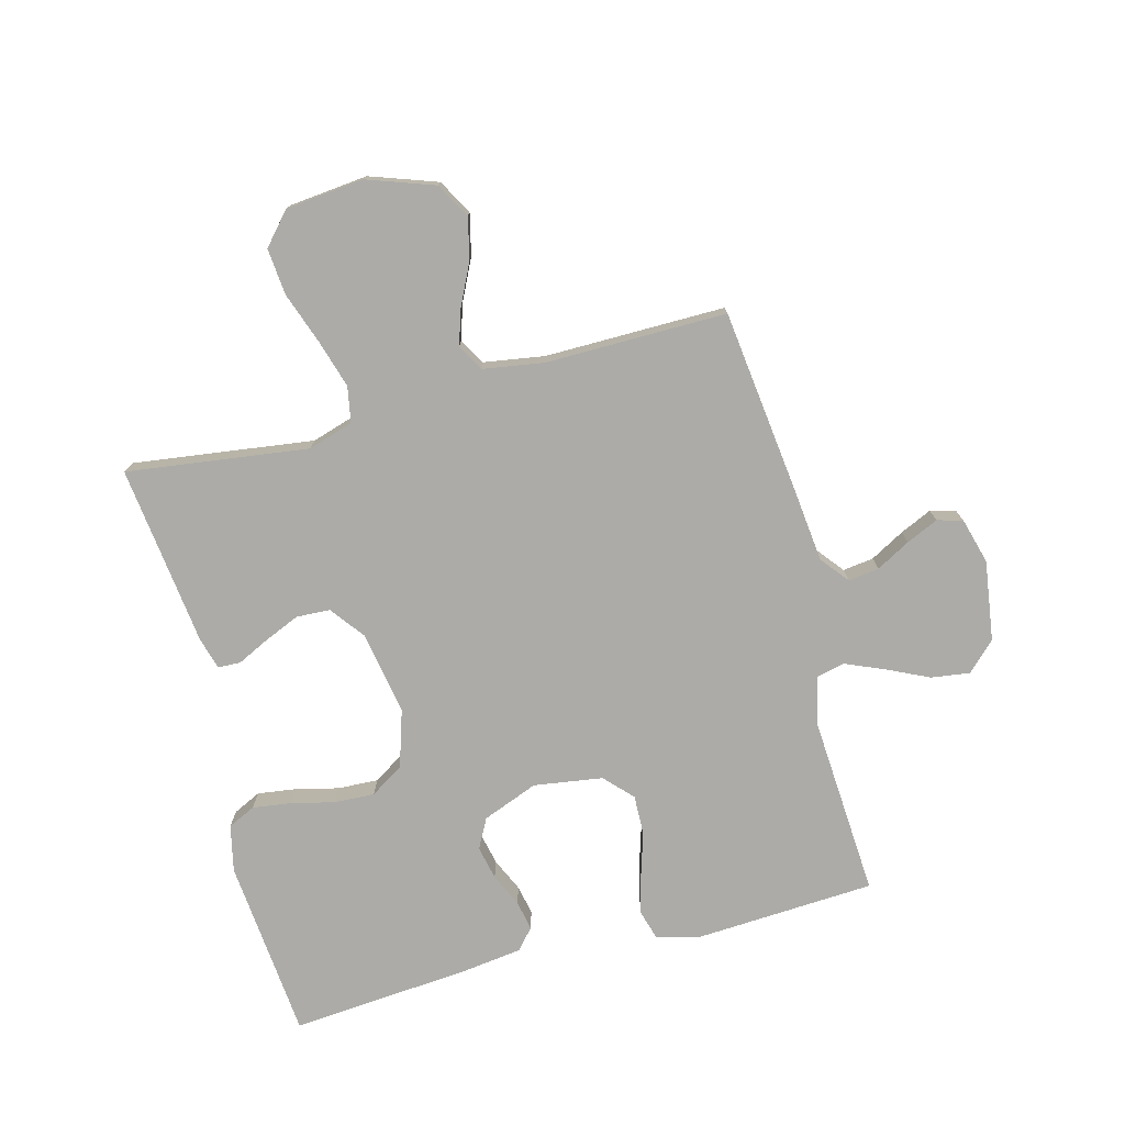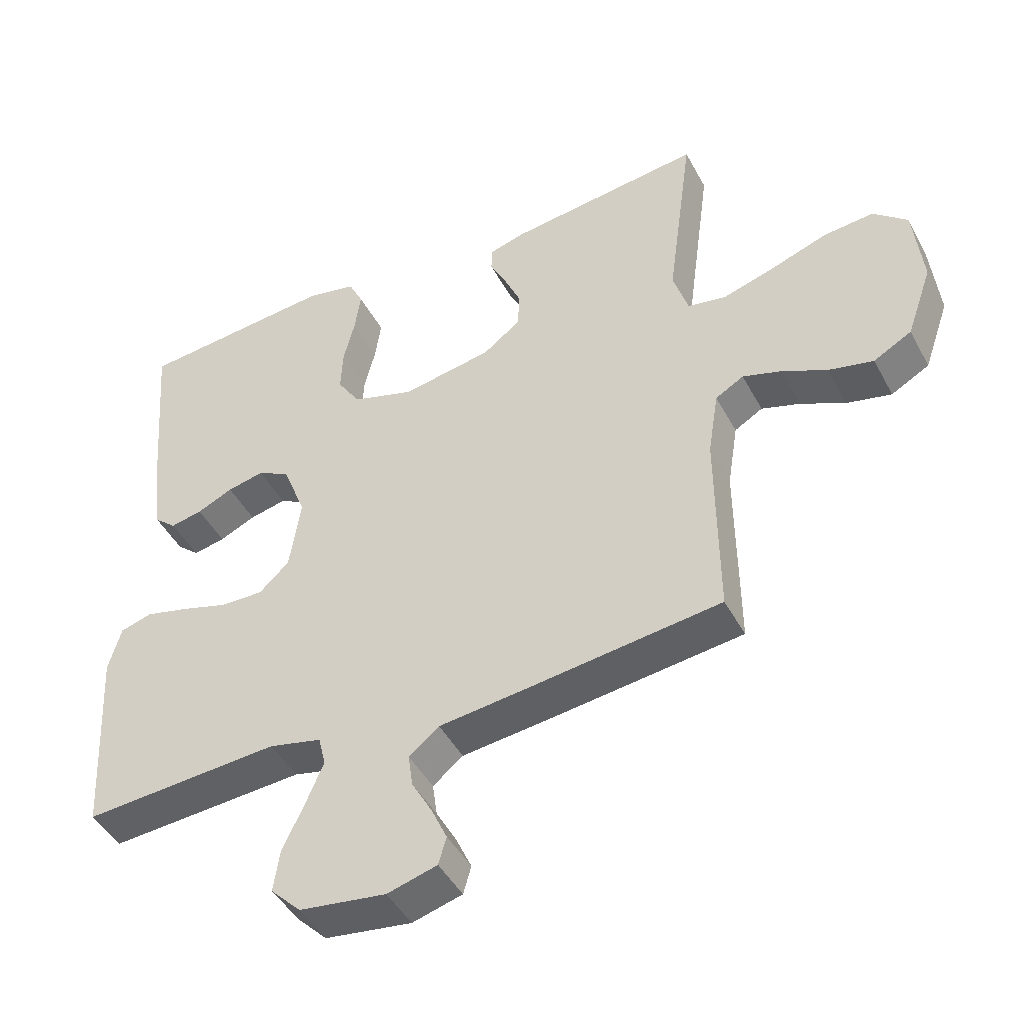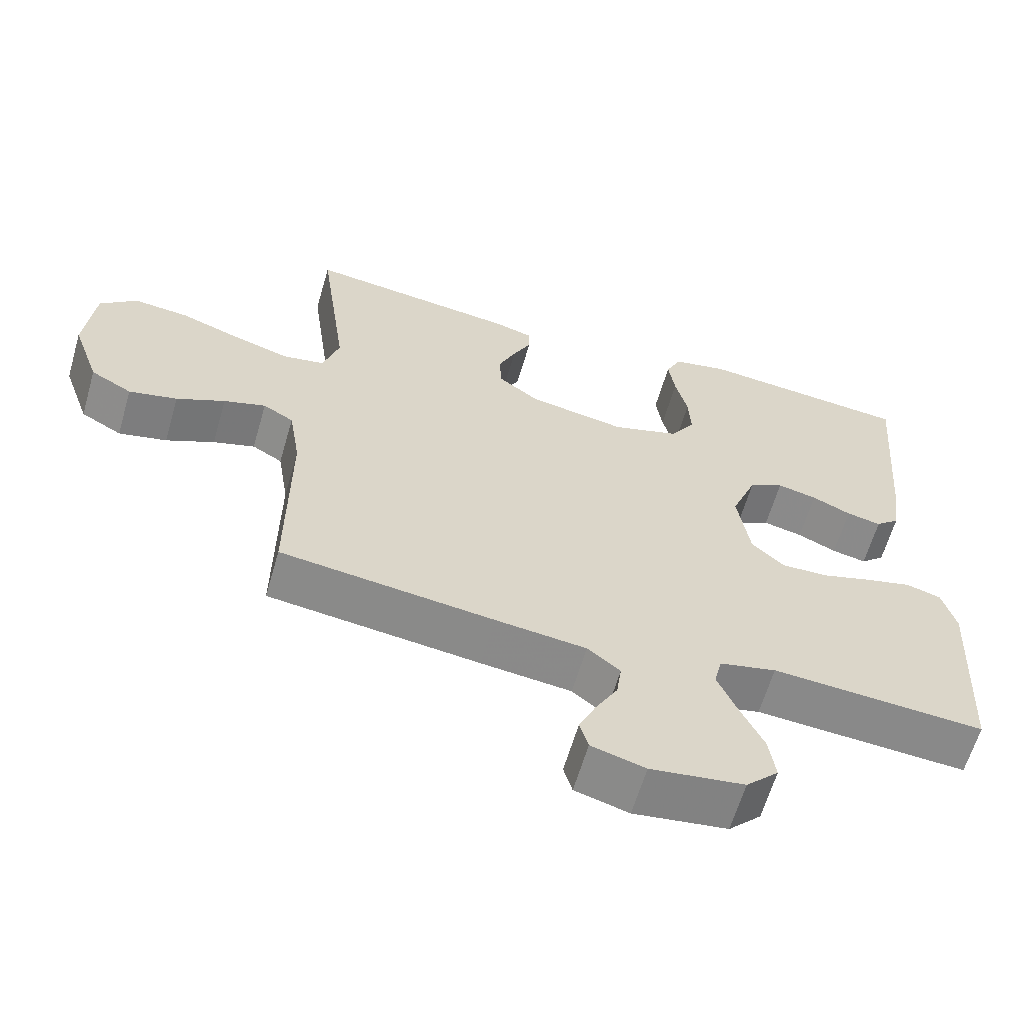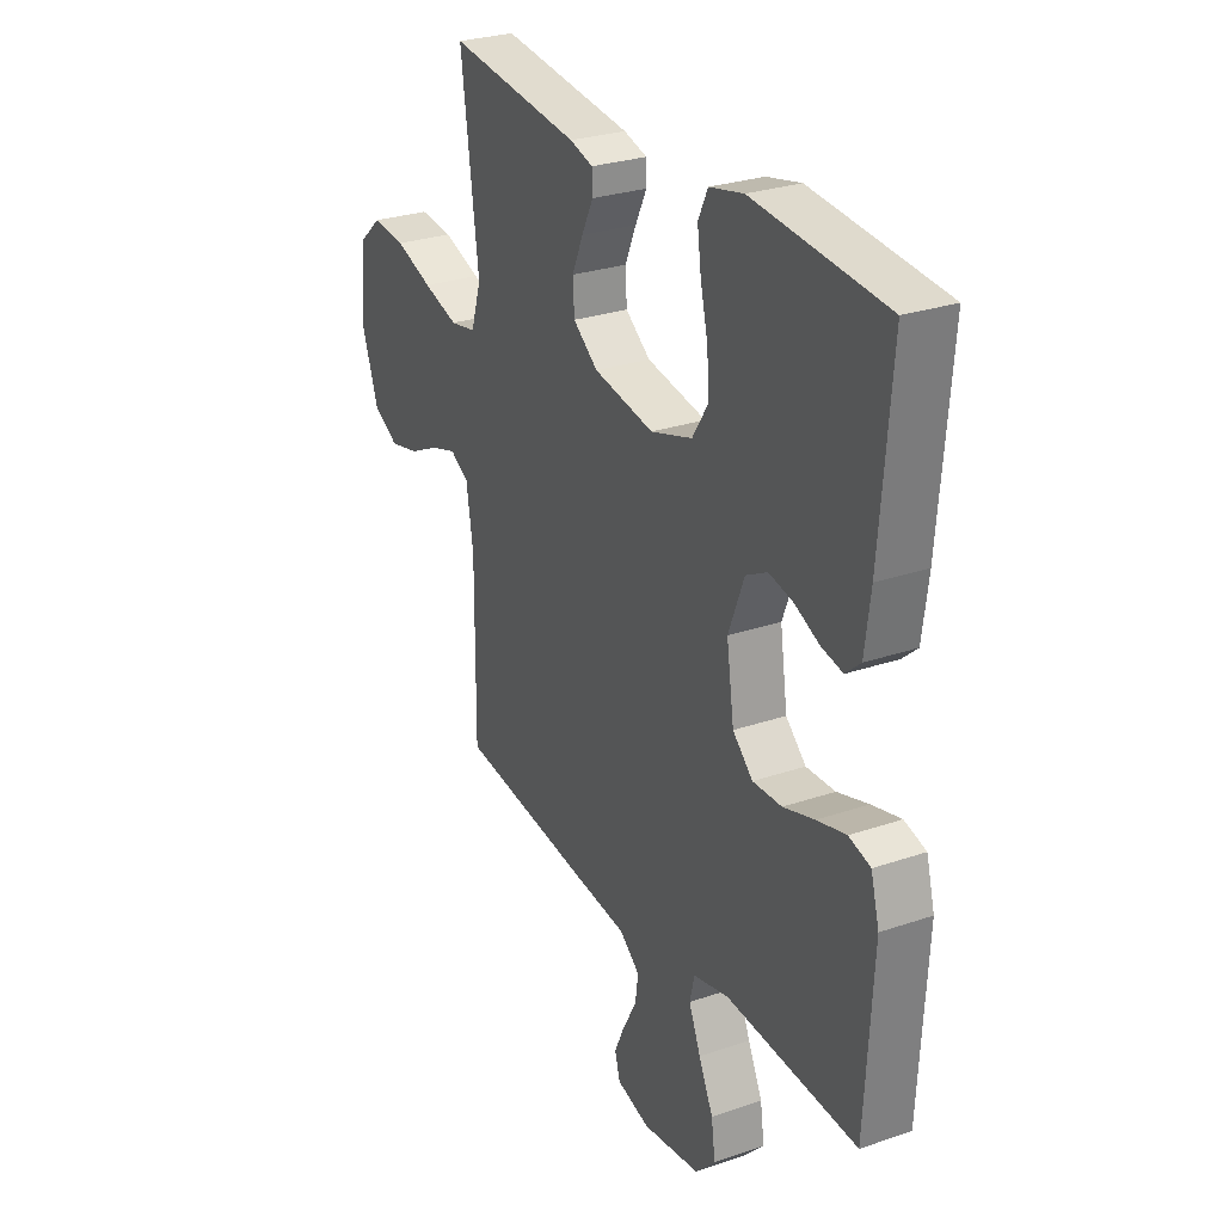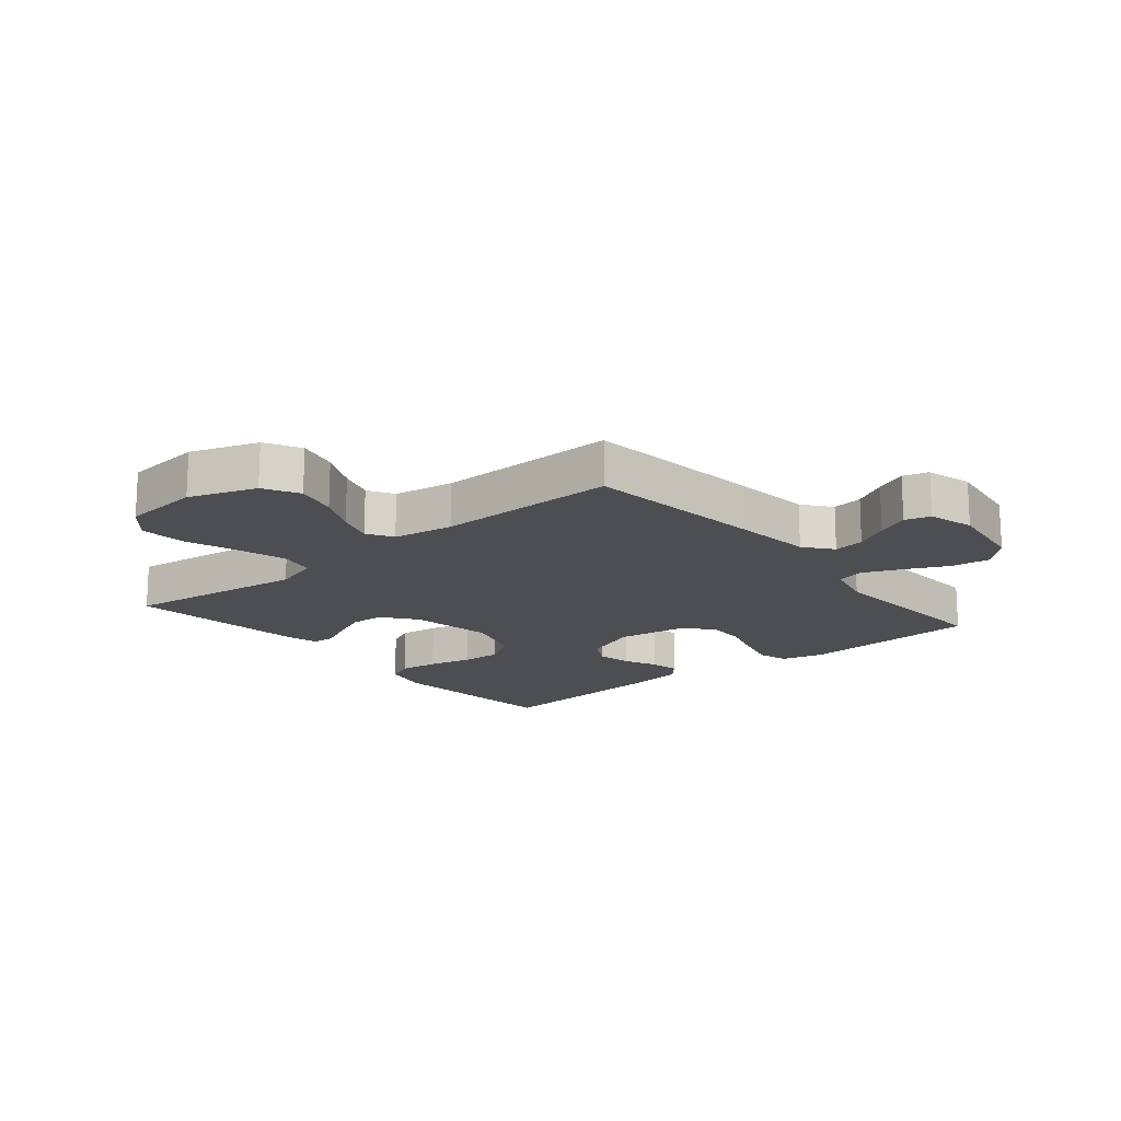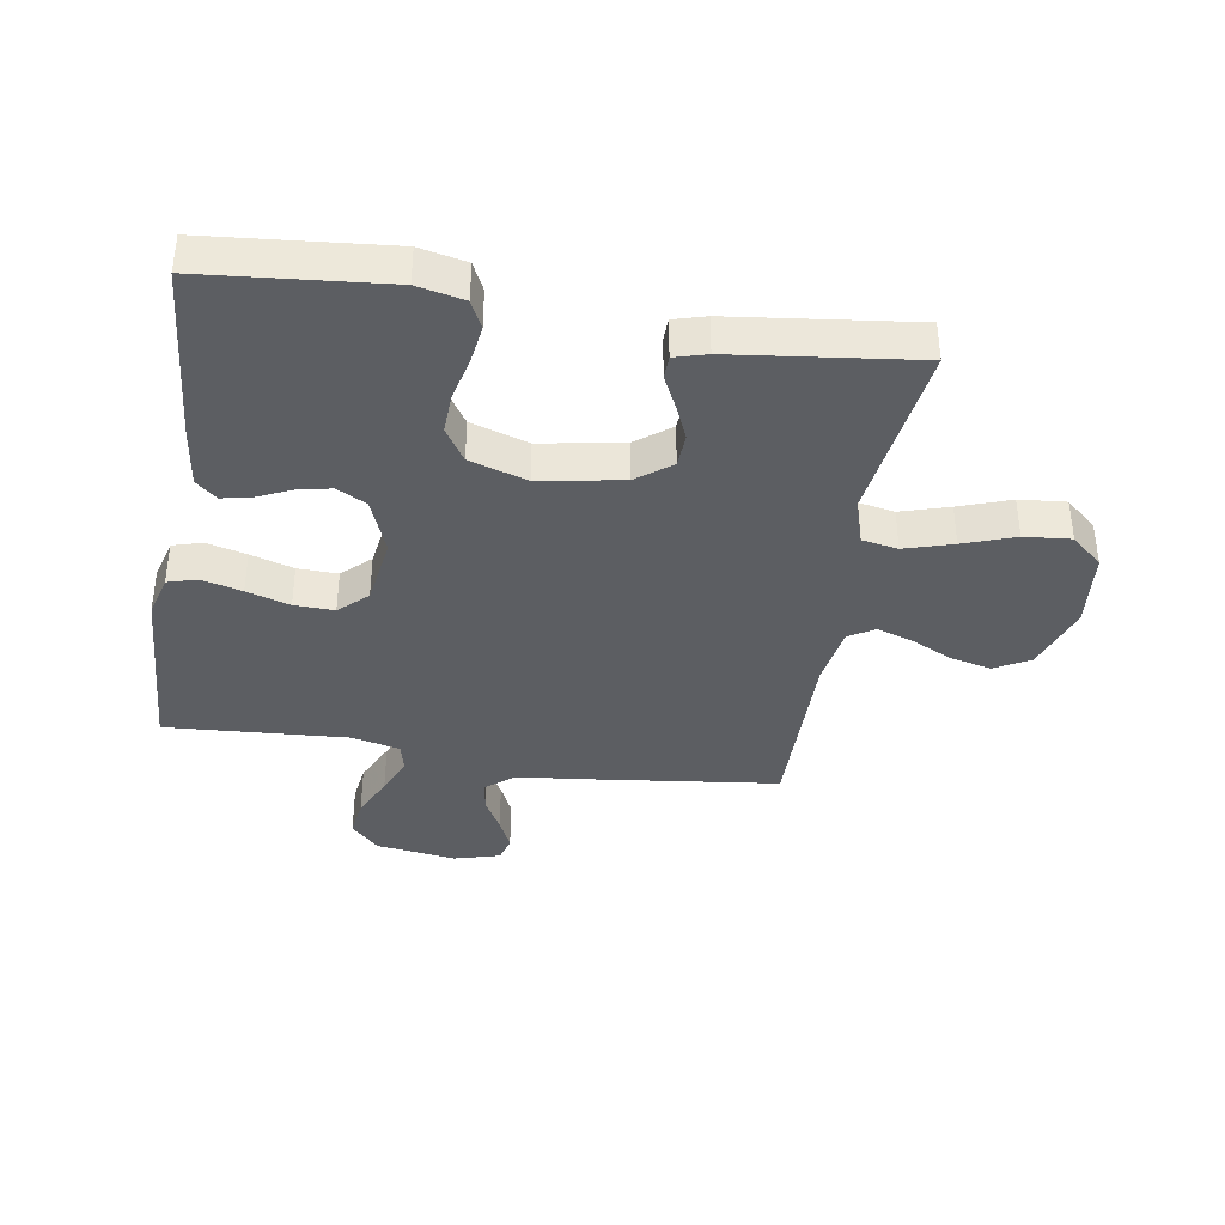
<metadata>
{"format":"obj","ext":"obj","renderer":"f3d","projection":"perspective","resolution":1024,"background":"white","views":[{"elev":-76.2,"azim":104.8,"up":"+Y"},{"elev":-45.8,"azim":26.9,"up":"+Z"},{"elev":-62.5,"azim":163.8,"up":"+Z"},{"elev":27.8,"azim":-117.5,"up":"+Z"},{"elev":-16.8,"azim":129.7,"up":"+Y"},{"elev":-38.1,"azim":-9.1,"up":"+Y"}]}
</metadata>
<code>
v -0.5 0.07 -0.5
v -0.517 0.07 -0.2
v -0.498 0.07 -0.13
v -0.449 0.07 -0.116
v -0.383 0.07 -0.133
v -0.312 0.07 -0.155
v -0.246 0.07 -0.157
v -0.2 0.07 -0.114
v -0.183 0.07 0
v -0.219 0.07 0.092
v -0.268 0.07 0.118
v -0.324 0.07 0.106
v -0.379 0.07 0.081
v -0.428 0.07 0.071
v -0.462 0.07 0.101
v -0.475 0.07 0.2
v -0.5 0.07 0.5
v -0.2 0.07 0.527
v -0.123 0.07 0.51
v -0.101 0.07 0.464
v -0.11 0.07 0.4
v -0.127 0.07 0.329
v -0.13 0.07 0.262
v -0.095 0.07 0.207
v 0 0.07 0.177
v 0.137 0.07 0.201
v 0.194 0.07 0.244
v 0.197 0.07 0.3
v 0.172 0.07 0.358
v 0.146 0.07 0.411
v 0.147 0.07 0.449
v 0.2 0.07 0.464
v 0.5 0.07 0.5
v 0.46 0.07 0.2
v 0.483 0.07 0.125
v 0.542 0.07 0.114
v 0.622 0.07 0.138
v 0.707 0.07 0.168
v 0.784 0.07 0.175
v 0.836 0.07 0.129
v 0.849 0.07 0
v 0.81 0.07 -0.111
v 0.752 0.07 -0.143
v 0.684 0.07 -0.127
v 0.616 0.07 -0.094
v 0.557 0.07 -0.075
v 0.514 0.07 -0.1
v 0.498 0.07 -0.2
v 0.5 0.07 -0.5
v 0.2 0.07 -0.536
v 0.072 0.07 -0.55
v 0.026 0.07 -0.587
v 0.033 0.07 -0.638
v 0.064 0.07 -0.694
v 0.088 0.07 -0.747
v 0.076 0.07 -0.789
v 0 0.07 -0.81
v -0.132 0.07 -0.791
v -0.178 0.07 -0.744
v -0.169 0.07 -0.68
v -0.136 0.07 -0.61
v -0.109 0.07 -0.546
v -0.12 0.07 -0.5
v -0.2 0.07 -0.481
v -0.5 0 -0.5
v -0.517 0 -0.2
v -0.498 0 -0.13
v -0.449 0 -0.116
v -0.383 0 -0.133
v -0.312 0 -0.155
v -0.246 0 -0.157
v -0.2 0 -0.114
v -0.183 0 0
v -0.219 0 0.092
v -0.268 0 0.118
v -0.324 0 0.106
v -0.379 0 0.081
v -0.428 0 0.071
v -0.462 0 0.101
v -0.475 0 0.2
v -0.5 0 0.5
v -0.2 0 0.527
v -0.123 0 0.51
v -0.101 0 0.464
v -0.11 0 0.4
v -0.127 0 0.329
v -0.13 0 0.262
v -0.095 0 0.207
v 0 0 0.177
v 0.137 0 0.201
v 0.194 0 0.244
v 0.197 0 0.3
v 0.172 0 0.358
v 0.146 0 0.411
v 0.147 0 0.449
v 0.2 0 0.464
v 0.5 0 0.5
v 0.46 0 0.2
v 0.483 0 0.125
v 0.542 0 0.114
v 0.622 0 0.138
v 0.707 0 0.168
v 0.784 0 0.175
v 0.836 0 0.129
v 0.849 0 0
v 0.81 0 -0.111
v 0.752 0 -0.143
v 0.684 0 -0.127
v 0.616 0 -0.094
v 0.557 0 -0.075
v 0.514 0 -0.1
v 0.498 0 -0.2
v 0.5 0 -0.5
v 0.2 0 -0.536
v 0.072 0 -0.55
v 0.026 0 -0.587
v 0.033 0 -0.638
v 0.064 0 -0.694
v 0.088 0 -0.747
v 0.076 0 -0.789
v 0 0 -0.81
v -0.132 0 -0.791
v -0.178 0 -0.744
v -0.169 0 -0.68
v -0.136 0 -0.61
v -0.109 0 -0.546
v -0.12 0 -0.5
v -0.2 0 -0.481
f 59 60 61
f 58 59 61
f 57 58 61
f 56 57 61
f 55 56 61
f 54 55 61
f 53 54 61
f 52 53 61 62
f 51 52 62 63
f 50 51 63
f 49 50 63
f 48 49 63
f 43 44 45
f 42 43 45
f 41 42 45
f 40 41 45
f 39 40 45
f 38 39 45
f 37 38 45
f 36 37 45 46
f 35 36 46 47
f 32 33 34
f 31 32 34
f 30 31 34
f 29 30 34
f 35 47 48
f 34 35 48
f 29 34 48
f 28 29 48
f 20 21 22
f 19 20 22
f 18 19 22
f 17 18 22
f 16 17 22
f 15 16 22
f 14 15 22
f 13 14 22
f 12 13 22
f 11 12 22 23
f 10 11 23 24
f 4 5 6
f 3 4 6
f 2 3 6
f 1 2 6
f 64 1 6
f 64 6 7
f 63 64 7 8
f 48 63 8 9
f 27 28 48
f 26 27 48
f 48 9 10
f 26 48 10
f 25 26 10
f 10 24 25
f 125 124 123
f 125 123 122
f 125 122 121
f 125 121 120
f 125 120 119
f 125 119 118
f 125 118 117
f 126 125 117 116
f 127 126 116 115
f 127 115 114
f 127 114 113
f 127 113 112
f 109 108 107
f 109 107 106
f 109 106 105
f 109 105 104
f 109 104 103
f 109 103 102
f 109 102 101
f 110 109 101 100
f 111 110 100 99
f 98 97 96
f 98 96 95
f 98 95 94
f 98 94 93
f 112 111 99
f 112 99 98
f 112 98 93
f 112 93 92
f 86 85 84
f 86 84 83
f 86 83 82
f 86 82 81
f 86 81 80
f 86 80 79
f 86 79 78
f 86 78 77
f 86 77 76
f 87 86 76 75
f 88 87 75 74
f 70 69 68
f 70 68 67
f 70 67 66
f 70 66 65
f 70 65 128
f 71 70 128
f 72 71 128 127
f 73 72 127 112
f 112 92 91
f 112 91 90
f 74 73 112
f 74 112 90
f 74 90 89
f 89 88 74
f 1 65 66 2
f 2 66 67 3
f 3 67 68 4
f 4 68 69 5
f 5 69 70 6
f 6 70 71 7
f 7 71 72 8
f 8 72 73 9
f 9 73 74 10
f 10 74 75 11
f 11 75 76 12
f 12 76 77 13
f 13 77 78 14
f 14 78 79 15
f 15 79 80 16
f 16 80 81 17
f 17 81 82 18
f 18 82 83 19
f 19 83 84 20
f 20 84 85 21
f 21 85 86 22
f 22 86 87 23
f 23 87 88 24
f 24 88 89 25
f 25 89 90 26
f 26 90 91 27
f 27 91 92 28
f 28 92 93 29
f 29 93 94 30
f 30 94 95 31
f 31 95 96 32
f 32 96 97 33
f 33 97 98 34
f 34 98 99 35
f 35 99 100 36
f 36 100 101 37
f 37 101 102 38
f 38 102 103 39
f 39 103 104 40
f 40 104 105 41
f 41 105 106 42
f 42 106 107 43
f 43 107 108 44
f 44 108 109 45
f 45 109 110 46
f 46 110 111 47
f 47 111 112 48
f 48 112 113 49
f 49 113 114 50
f 50 114 115 51
f 51 115 116 52
f 52 116 117 53
f 53 117 118 54
f 54 118 119 55
f 55 119 120 56
f 56 120 121 57
f 57 121 122 58
f 58 122 123 59
f 59 123 124 60
f 60 124 125 61
f 61 125 126 62
f 62 126 127 63
f 63 127 128 64
f 64 128 65 1

</code>
